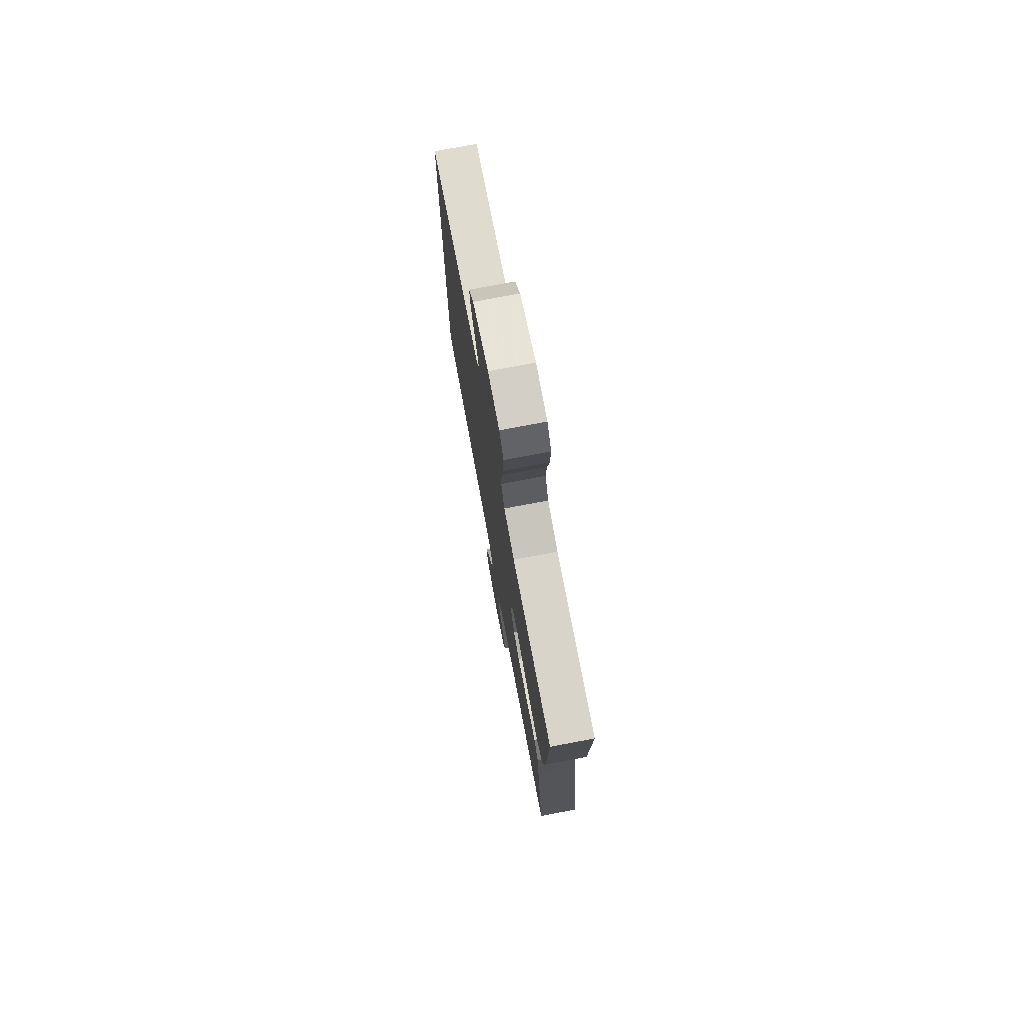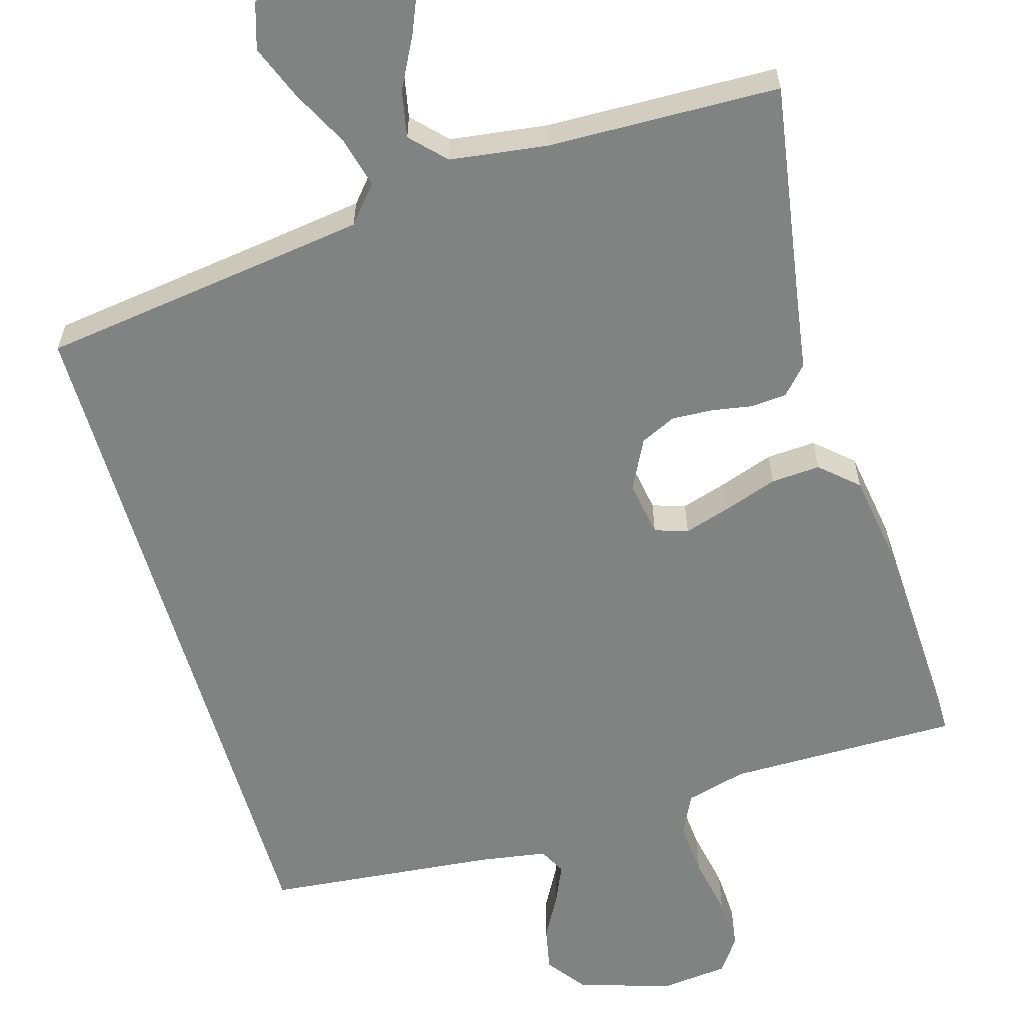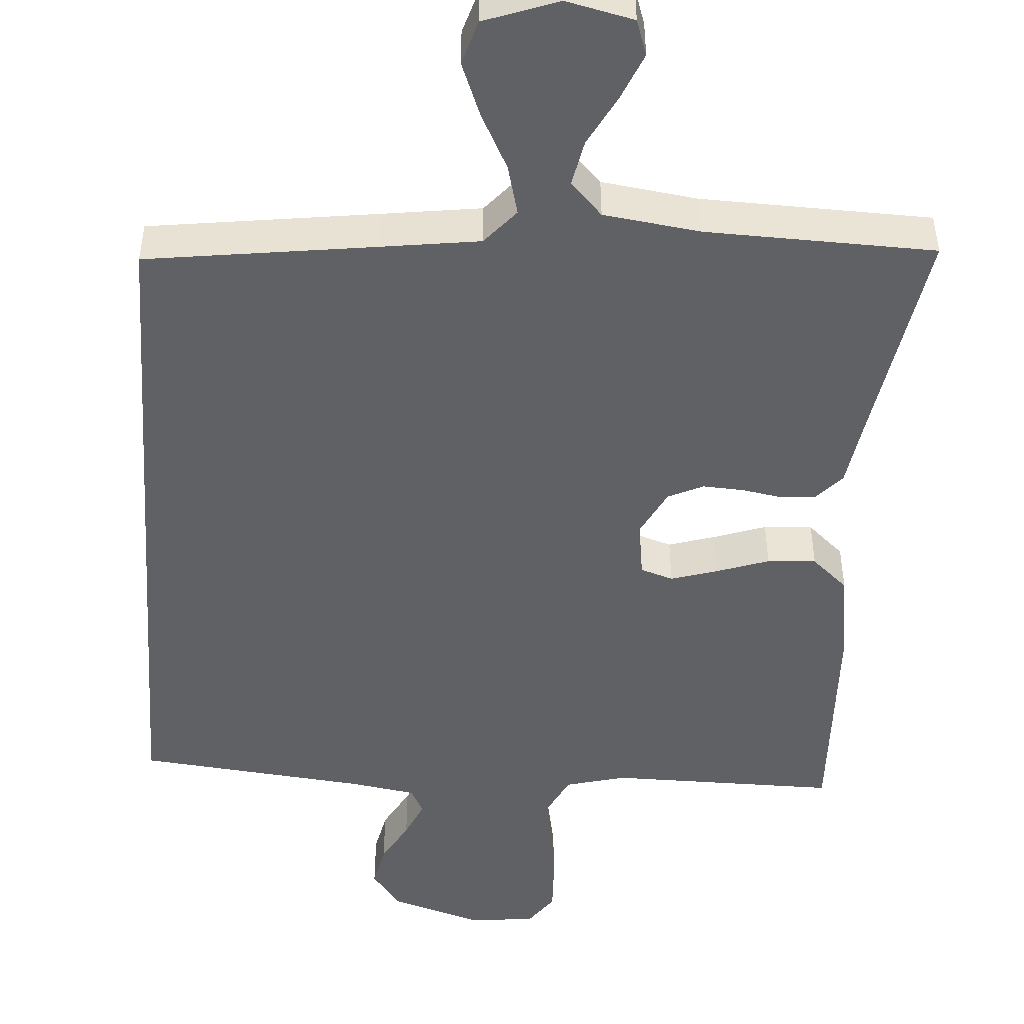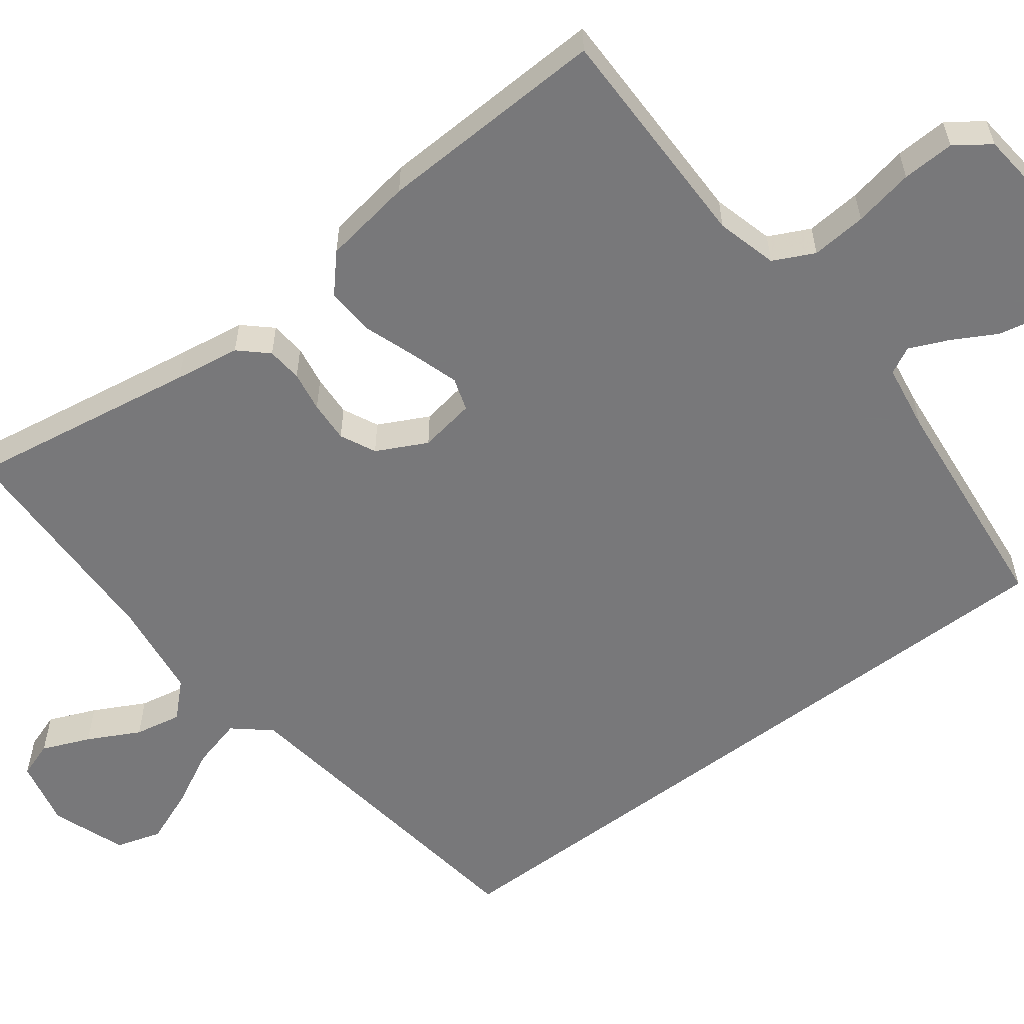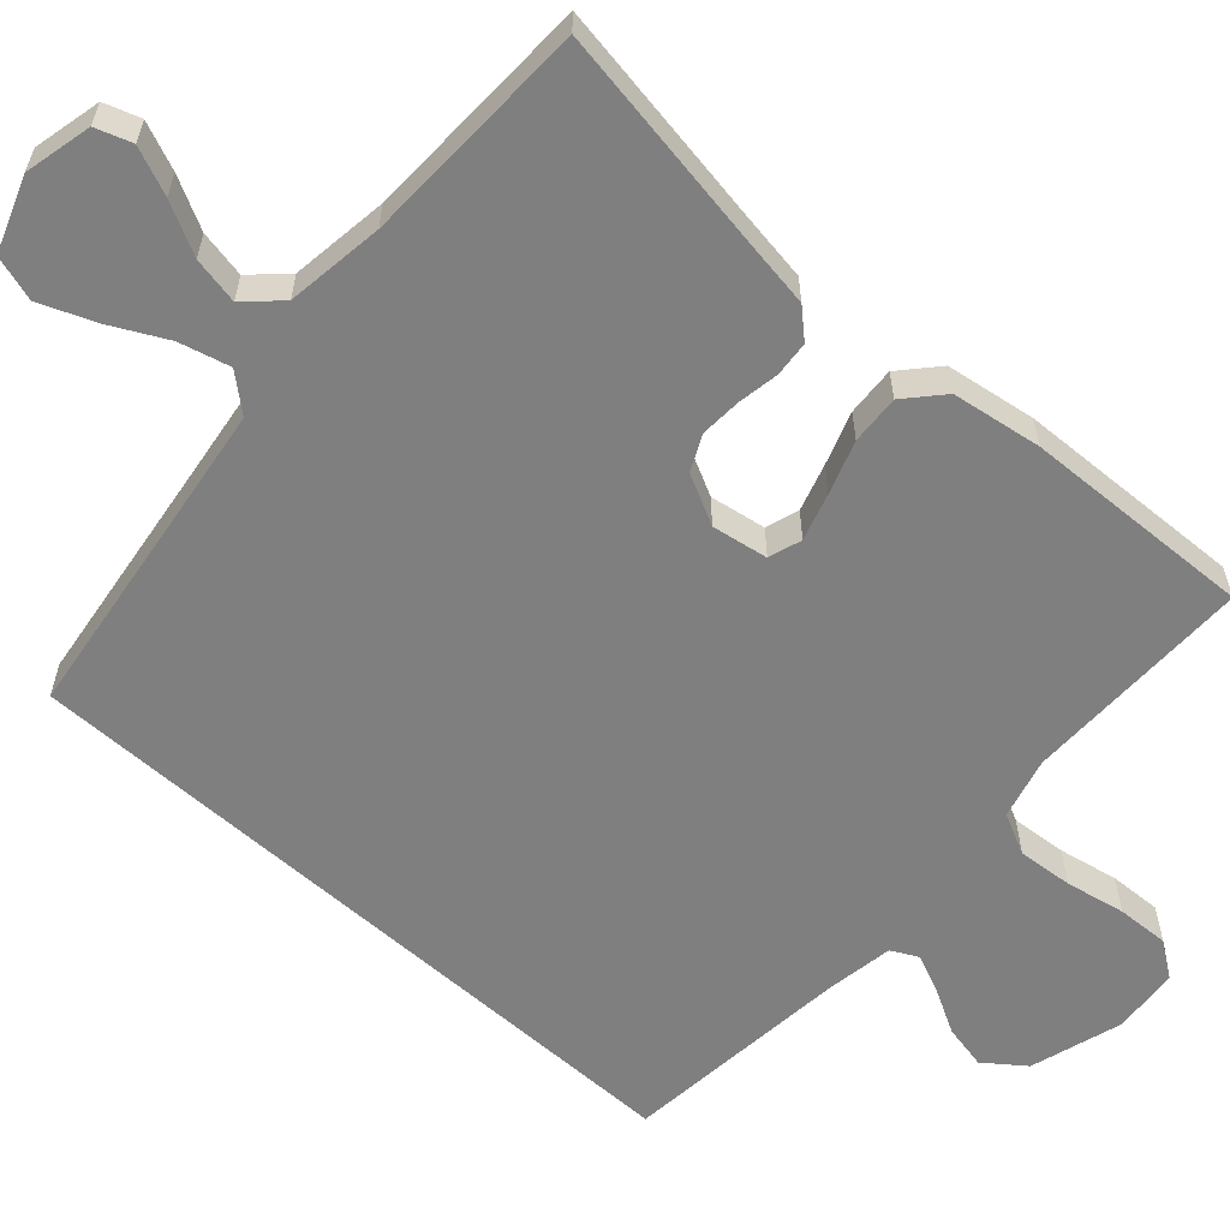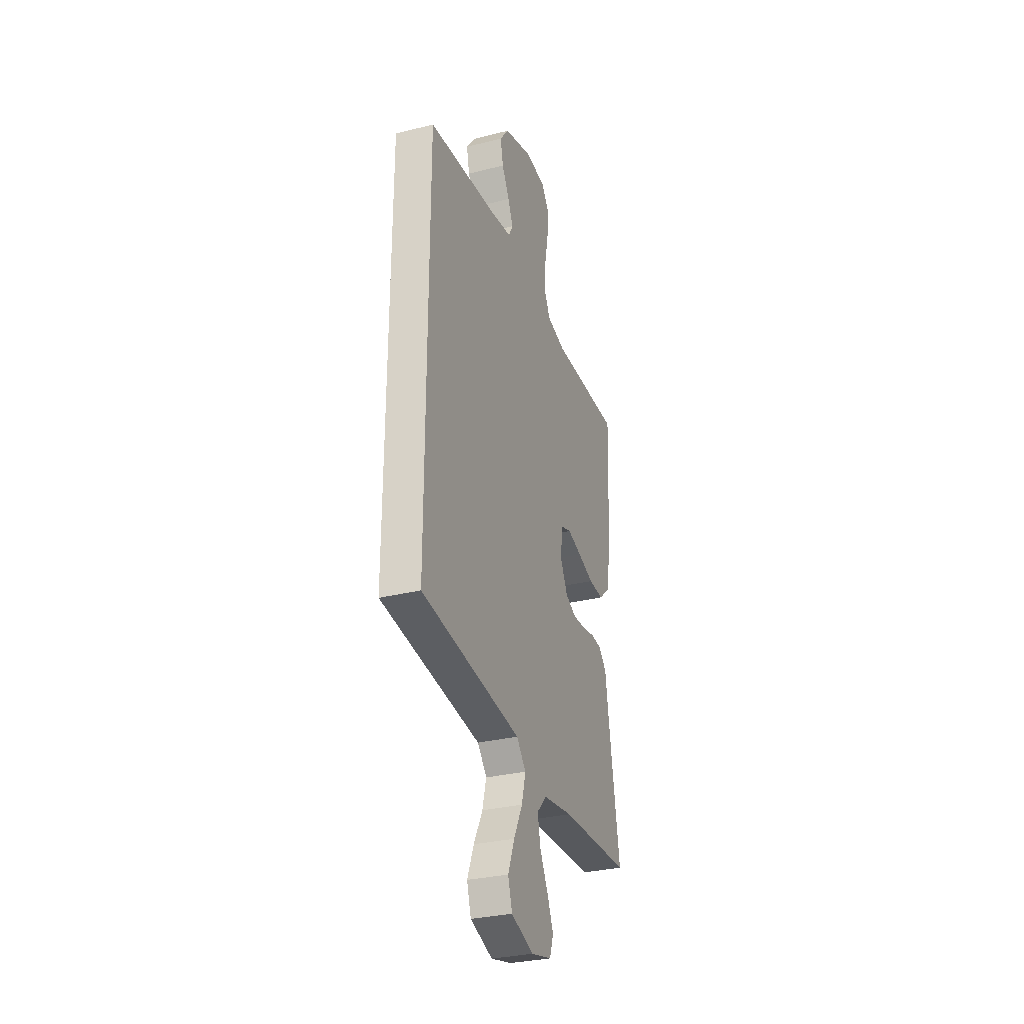
<metadata>
{"format":"obj","ext":"obj","renderer":"f3d","projection":"perspective","resolution":1024,"background":"white","views":[{"elev":75.6,"azim":-100.7,"up":"+Z"},{"elev":-60.6,"azim":-163.7,"up":"+Y"},{"elev":-47.9,"azim":175.9,"up":"+Y"},{"elev":-57.6,"azim":-52.8,"up":"+Y"},{"elev":-59.7,"azim":-132.0,"up":"+Y"},{"elev":-30.7,"azim":110.0,"up":"+Z"}]}
</metadata>
<code>
v 0.5 0.07 0.511
v 0.5 0.07 -0.415
v 0.2 0.07 -0.456
v 0.071 0.07 -0.474
v 0.031 0.07 -0.521
v 0.048 0.07 -0.587
v 0.086 0.07 -0.661
v 0.114 0.07 -0.732
v 0.096 0.07 -0.791
v 0 0.07 -0.826
v -0.088 0.07 -0.806
v -0.104 0.07 -0.759
v -0.078 0.07 -0.697
v -0.043 0.07 -0.63
v -0.031 0.07 -0.569
v -0.073 0.07 -0.525
v -0.2 0.07 -0.508
v -0.5 0.07 -0.5
v -0.451 0.07 -0.2
v -0.438 0.07 -0.115
v -0.405 0.07 -0.079
v -0.359 0.07 -0.075
v -0.306 0.07 -0.084
v -0.252 0.07 -0.087
v -0.206 0.07 -0.065
v -0.173 0.07 0
v -0.185 0.07 0.073
v -0.228 0.07 0.087
v -0.289 0.07 0.068
v -0.358 0.07 0.044
v -0.422 0.07 0.04
v -0.47 0.07 0.083
v -0.488 0.07 0.2
v -0.5 0.07 0.5
v -0.2 0.07 0.499
v -0.121 0.07 0.52
v -0.095 0.07 0.573
v -0.101 0.07 0.645
v -0.116 0.07 0.723
v -0.119 0.07 0.791
v -0.087 0.07 0.836
v 0 0.07 0.845
v 0.121 0.07 0.808
v 0.16 0.07 0.756
v 0.148 0.07 0.698
v 0.116 0.07 0.64
v 0.094 0.07 0.59
v 0.112 0.07 0.555
v 0.2 0.07 0.541
v 0.5 0 0.511
v 0.5 0 -0.415
v 0.2 0 -0.456
v 0.071 0 -0.474
v 0.031 0 -0.521
v 0.048 0 -0.587
v 0.086 0 -0.661
v 0.114 0 -0.732
v 0.096 0 -0.791
v 0 0 -0.826
v -0.088 0 -0.806
v -0.104 0 -0.759
v -0.078 0 -0.697
v -0.043 0 -0.63
v -0.031 0 -0.569
v -0.073 0 -0.525
v -0.2 0 -0.508
v -0.5 0 -0.5
v -0.451 0 -0.2
v -0.438 0 -0.115
v -0.405 0 -0.079
v -0.359 0 -0.075
v -0.306 0 -0.084
v -0.252 0 -0.087
v -0.206 0 -0.065
v -0.173 0 0
v -0.185 0 0.073
v -0.228 0 0.087
v -0.289 0 0.068
v -0.358 0 0.044
v -0.422 0 0.04
v -0.47 0 0.083
v -0.488 0 0.2
v -0.5 0 0.5
v -0.2 0 0.499
v -0.121 0 0.52
v -0.095 0 0.573
v -0.101 0 0.645
v -0.116 0 0.723
v -0.119 0 0.791
v -0.087 0 0.836
v 0 0 0.845
v 0.121 0 0.808
v 0.16 0 0.756
v 0.148 0 0.698
v 0.116 0 0.64
v 0.094 0 0.59
v 0.112 0 0.555
v 0.2 0 0.541
f 44 45 46
f 43 44 46
f 42 43 46
f 41 42 46
f 40 41 46
f 39 40 46
f 38 39 46
f 37 38 46 47
f 36 37 47 48
f 33 34 35
f 32 33 35
f 31 32 35
f 30 31 35
f 29 30 35
f 36 48 49
f 35 36 49
f 29 35 49
f 28 29 49
f 21 22 23
f 20 21 23
f 19 20 23
f 19 23 24
f 18 19 24
f 17 18 24
f 16 17 24 25
f 12 13 14
f 11 12 14
f 10 11 14
f 9 10 14
f 8 9 14
f 7 8 14
f 6 7 14
f 5 6 14 15
f 16 25 26
f 15 16 26
f 5 15 26
f 4 5 26
f 27 28 49 1
f 26 27 1
f 4 26 1
f 3 4 1
f 1 2 3
f 95 94 93
f 95 93 92
f 95 92 91
f 95 91 90
f 95 90 89
f 95 89 88
f 95 88 87
f 96 95 87 86
f 97 96 86 85
f 84 83 82
f 84 82 81
f 84 81 80
f 84 80 79
f 84 79 78
f 98 97 85
f 98 85 84
f 98 84 78
f 98 78 77
f 72 71 70
f 72 70 69
f 72 69 68
f 73 72 68
f 73 68 67
f 73 67 66
f 74 73 66 65
f 63 62 61
f 63 61 60
f 63 60 59
f 63 59 58
f 63 58 57
f 63 57 56
f 63 56 55
f 64 63 55 54
f 75 74 65
f 75 65 64
f 75 64 54
f 75 54 53
f 50 98 77 76
f 50 76 75
f 50 75 53
f 50 53 52
f 52 51 50
f 1 50 51 2
f 2 51 52 3
f 3 52 53 4
f 4 53 54 5
f 5 54 55 6
f 6 55 56 7
f 7 56 57 8
f 8 57 58 9
f 9 58 59 10
f 10 59 60 11
f 11 60 61 12
f 12 61 62 13
f 13 62 63 14
f 14 63 64 15
f 15 64 65 16
f 16 65 66 17
f 17 66 67 18
f 18 67 68 19
f 19 68 69 20
f 20 69 70 21
f 21 70 71 22
f 22 71 72 23
f 23 72 73 24
f 24 73 74 25
f 25 74 75 26
f 26 75 76 27
f 27 76 77 28
f 28 77 78 29
f 29 78 79 30
f 30 79 80 31
f 31 80 81 32
f 32 81 82 33
f 33 82 83 34
f 34 83 84 35
f 35 84 85 36
f 36 85 86 37
f 37 86 87 38
f 38 87 88 39
f 39 88 89 40
f 40 89 90 41
f 41 90 91 42
f 42 91 92 43
f 43 92 93 44
f 44 93 94 45
f 45 94 95 46
f 46 95 96 47
f 47 96 97 48
f 48 97 98 49
f 49 98 50 1

</code>
